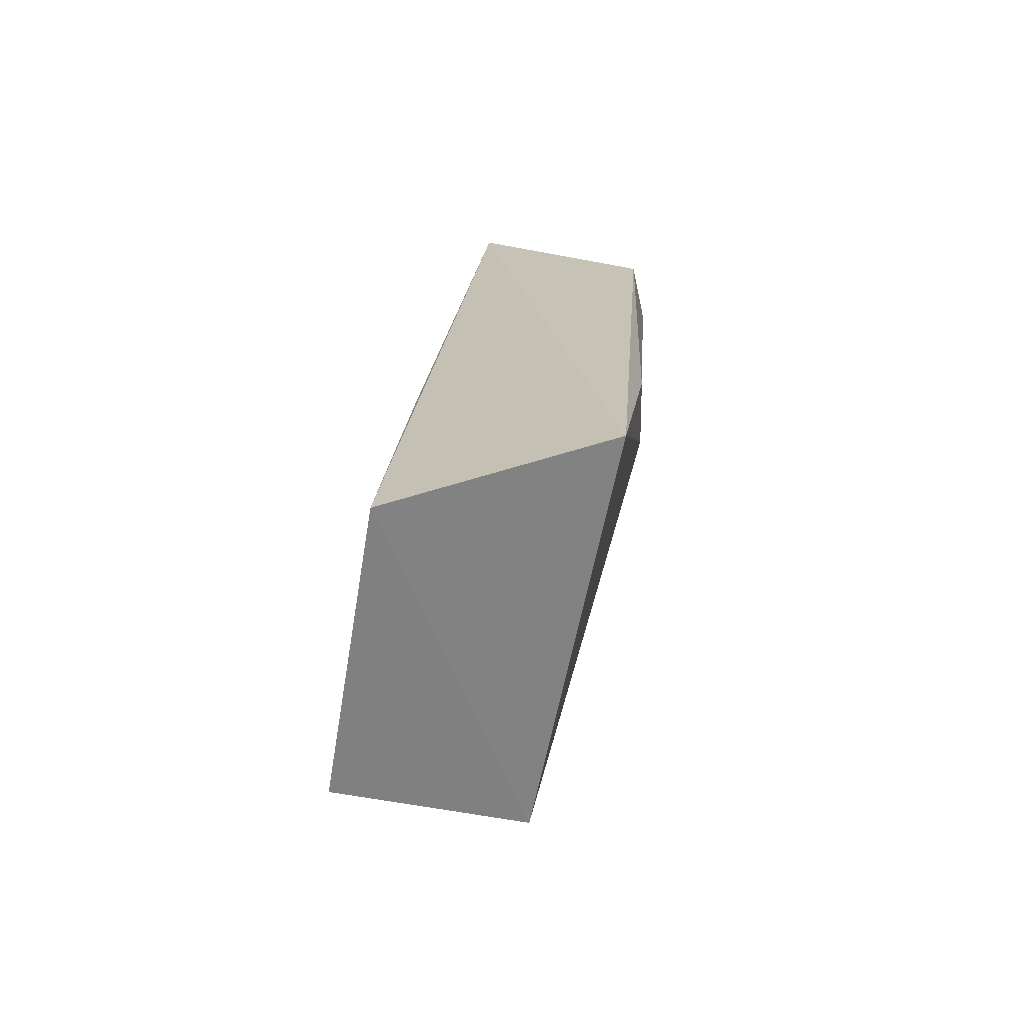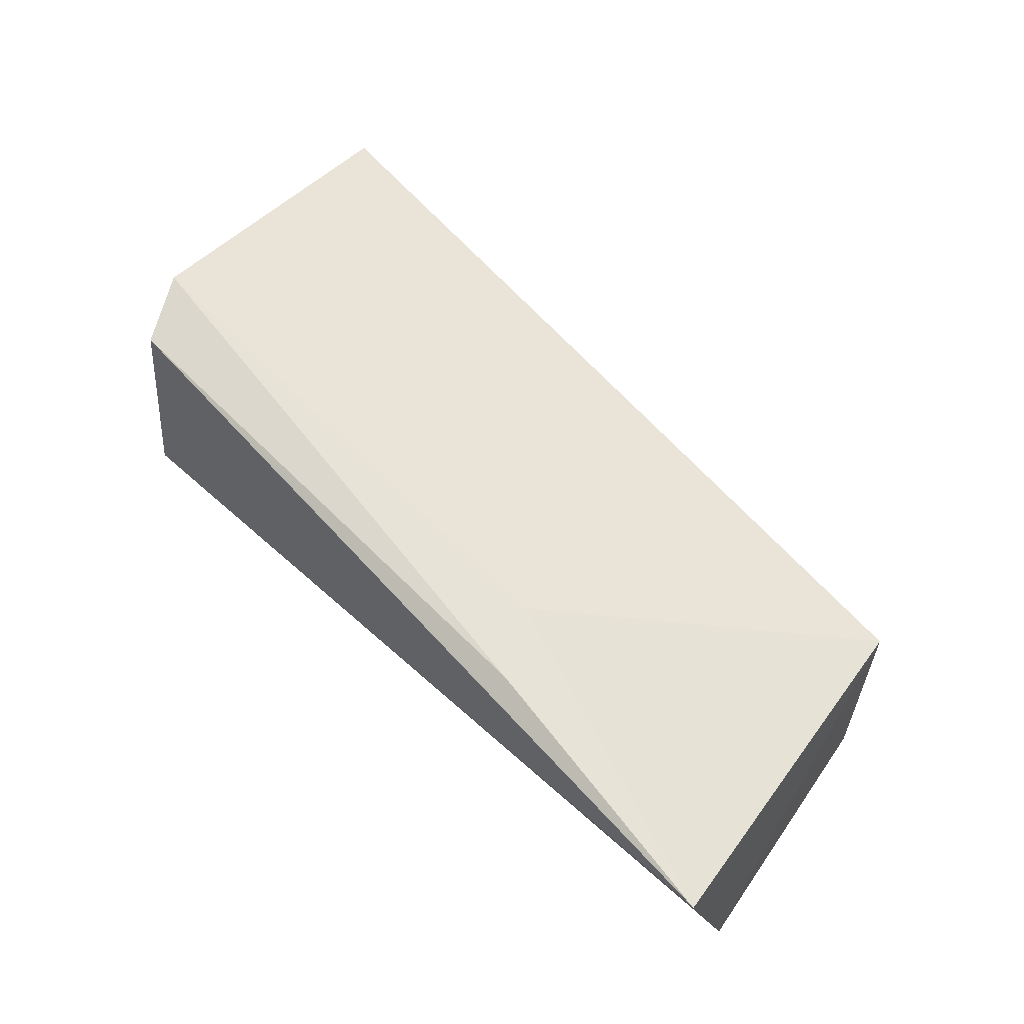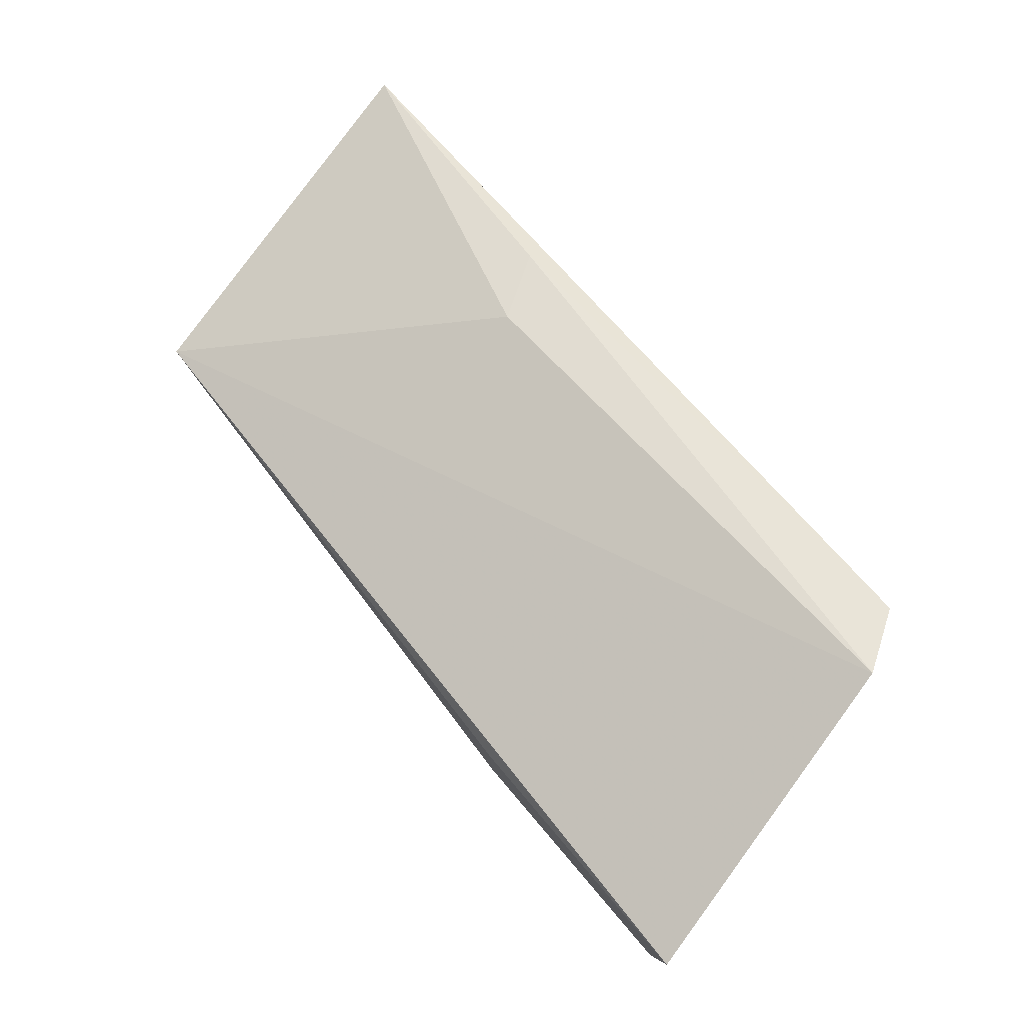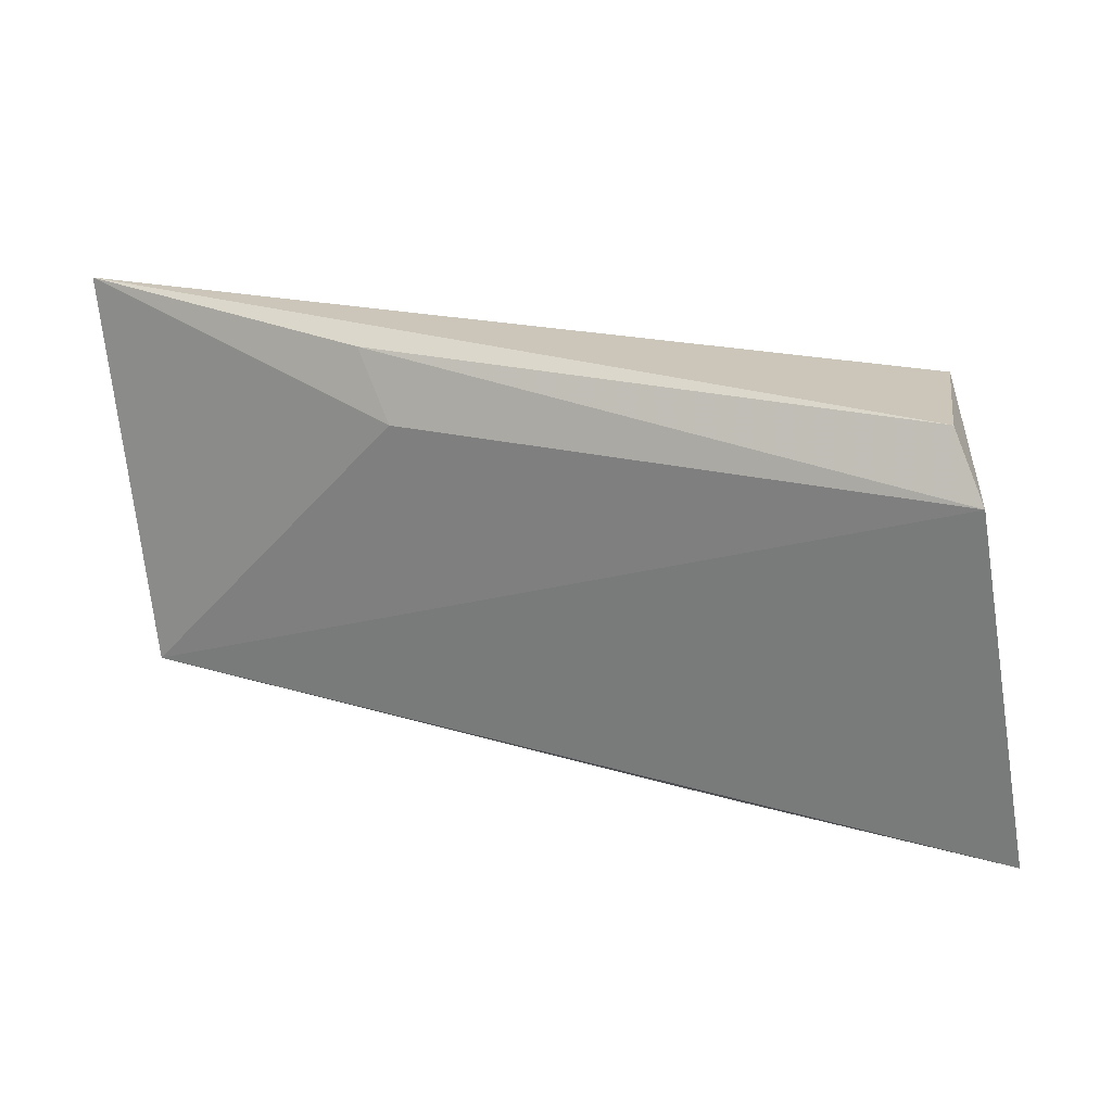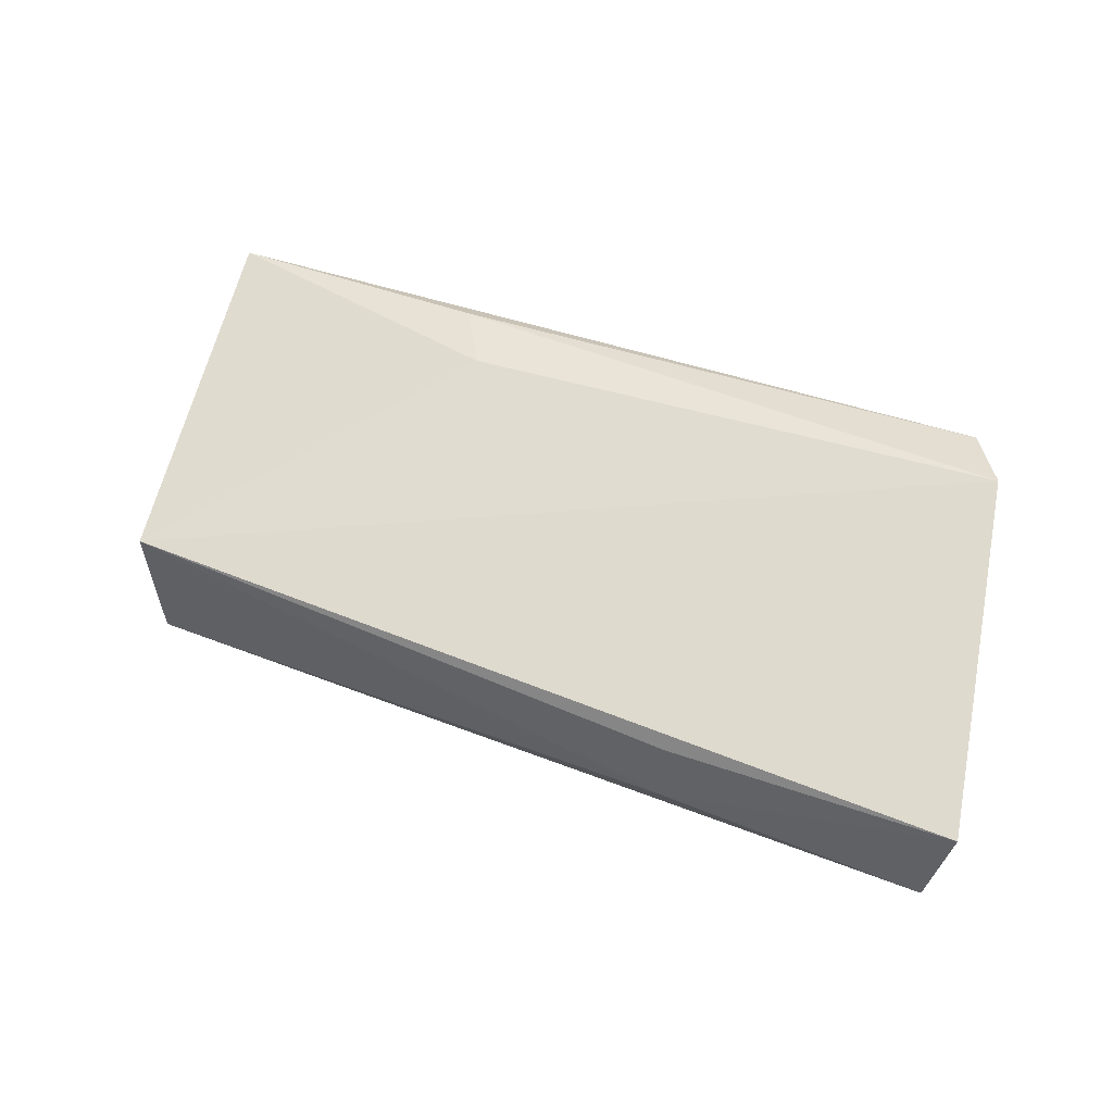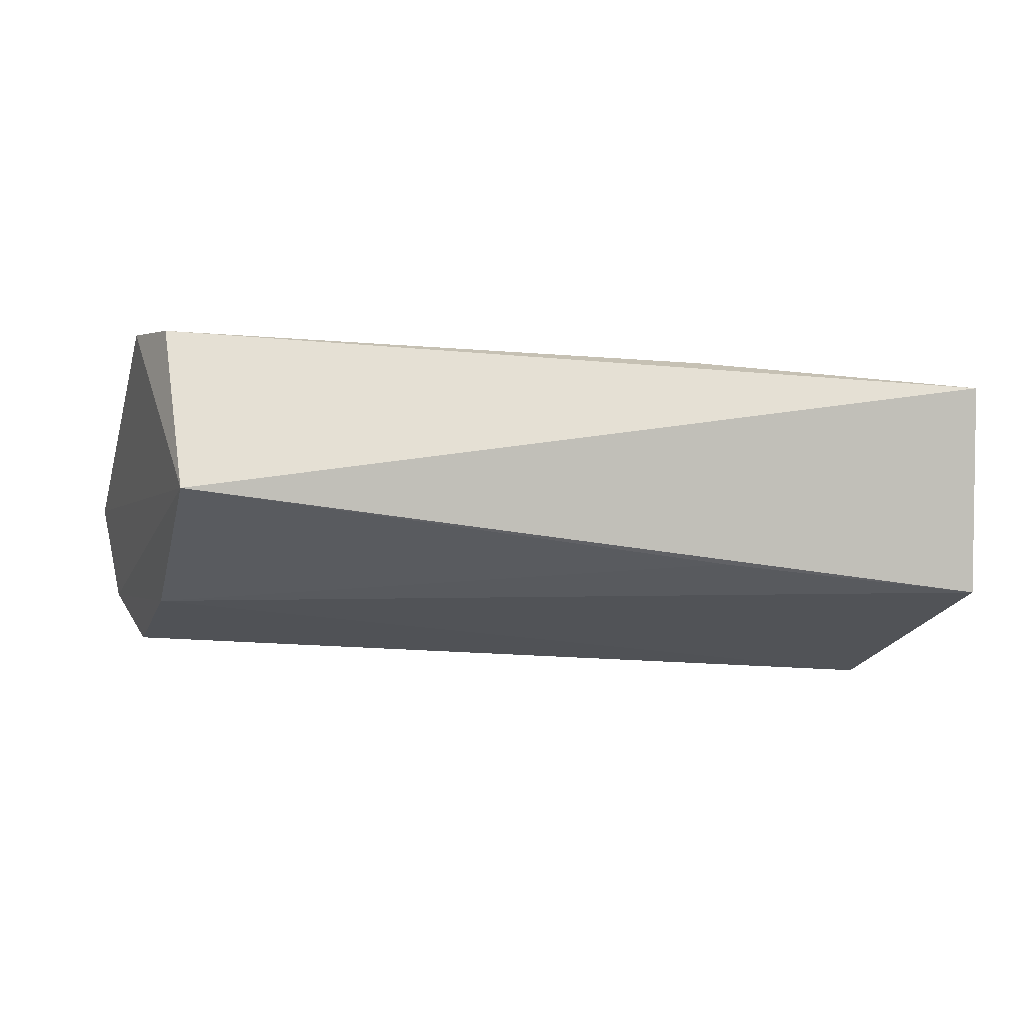
<metadata>
{"format":"obj","ext":"obj","renderer":"f3d","projection":"perspective","resolution":1024,"background":"white","views":[{"elev":24.6,"azim":90.4,"up":"+Z"},{"elev":60.9,"azim":38.9,"up":"+Y"},{"elev":70.7,"azim":-138.2,"up":"+Y"},{"elev":7.1,"azim":-164.5,"up":"+Z"},{"elev":46.8,"azim":-163.7,"up":"+Y"},{"elev":-12.1,"azim":-11.5,"up":"+Y"}]}
</metadata>
<code>
v 0.008328 0.0009043 0.003653
v 0.00695 -0.001631 -0.01183
v 0.007686 0.01203 0.006831
v -0.03889 0.01548 -0.00379
v -0.03683 0.001122 -0.009905
v 0.006245 0.007914 -0.01399
v -0.03621 0.005324 0.002103
v -0.009315 0.01371 -0.0005369
v -0.04052 0.008982 -0.02225
v -0.0373 0.01469 1.383e-05
v -0.006136 0.002138 0.002886
v -0.007616 0.0136 0.003382
v -0.03938 0.003394 -0.02175
v -0.03771 5.695e-05 -0.01778
v -0.02531 0.003861 -0.01981
v -0.02539 0.007795 -0.01993
f 5 2 1
f 6 1 2
f 6 3 1
f 7 1 3
f 8 6 4
f 8 3 6
f 9 4 6
f 9 7 4
f 10 7 3
f 10 4 7
f 11 7 5
f 11 5 1
f 11 1 7
f 12 8 4
f 12 3 8
f 12 10 3
f 12 4 10
f 13 5 7
f 13 7 9
f 14 13 2
f 14 2 5
f 14 5 13
f 15 13 9
f 15 6 2
f 15 2 13
f 16 15 9
f 16 9 6
f 16 6 15

</code>
